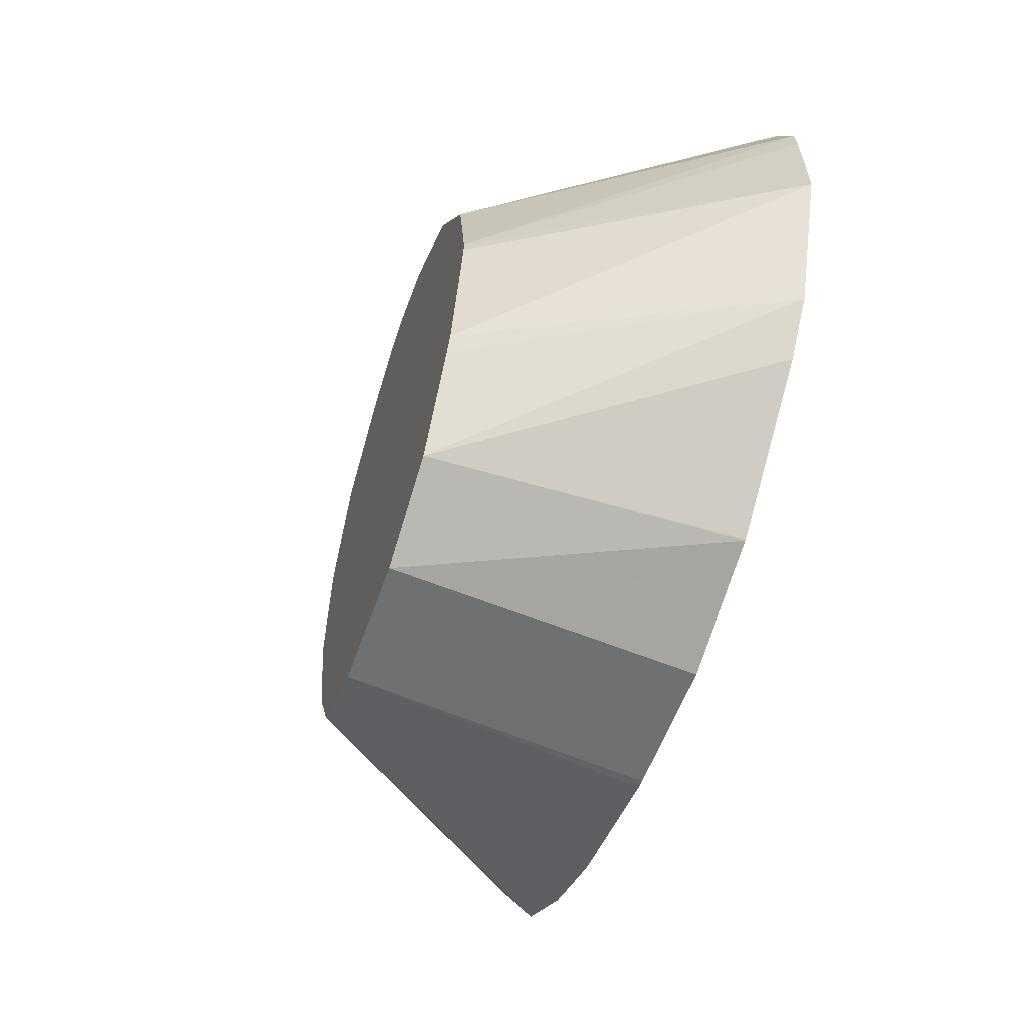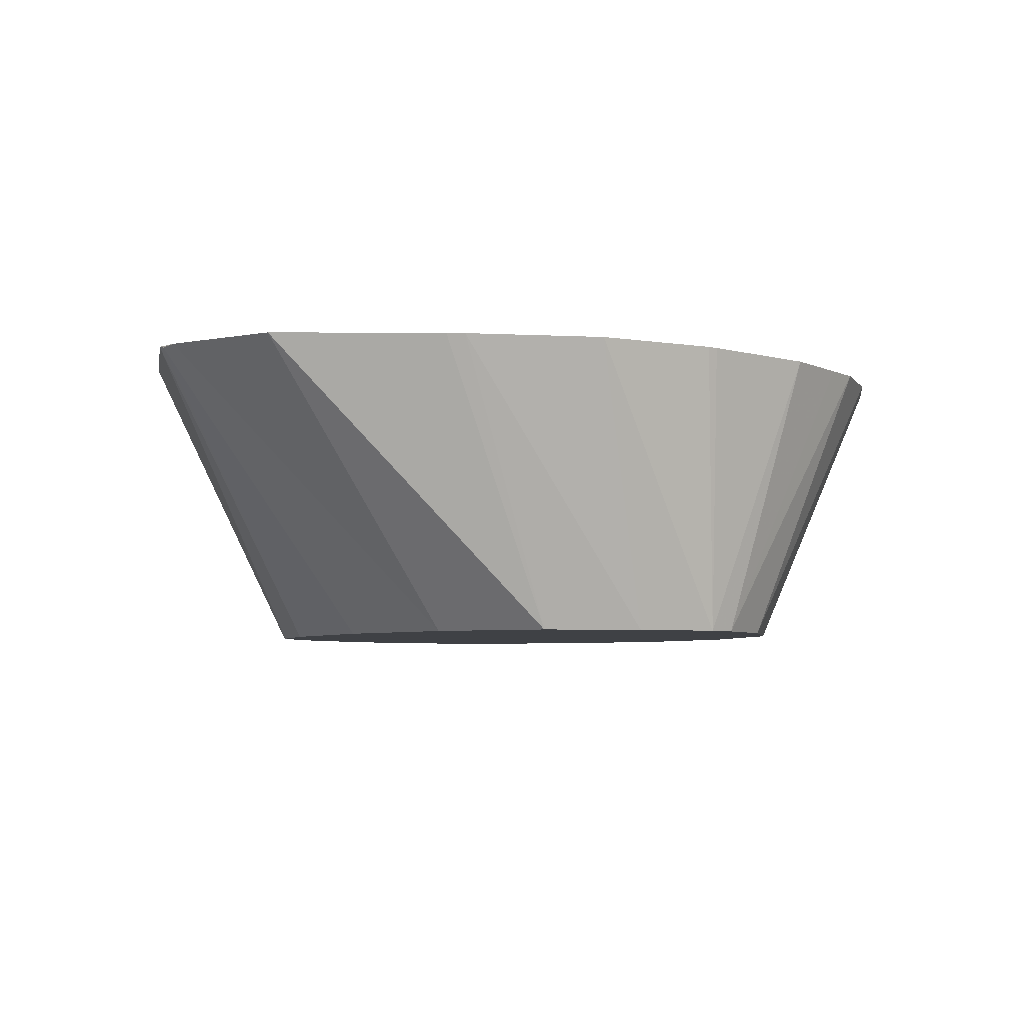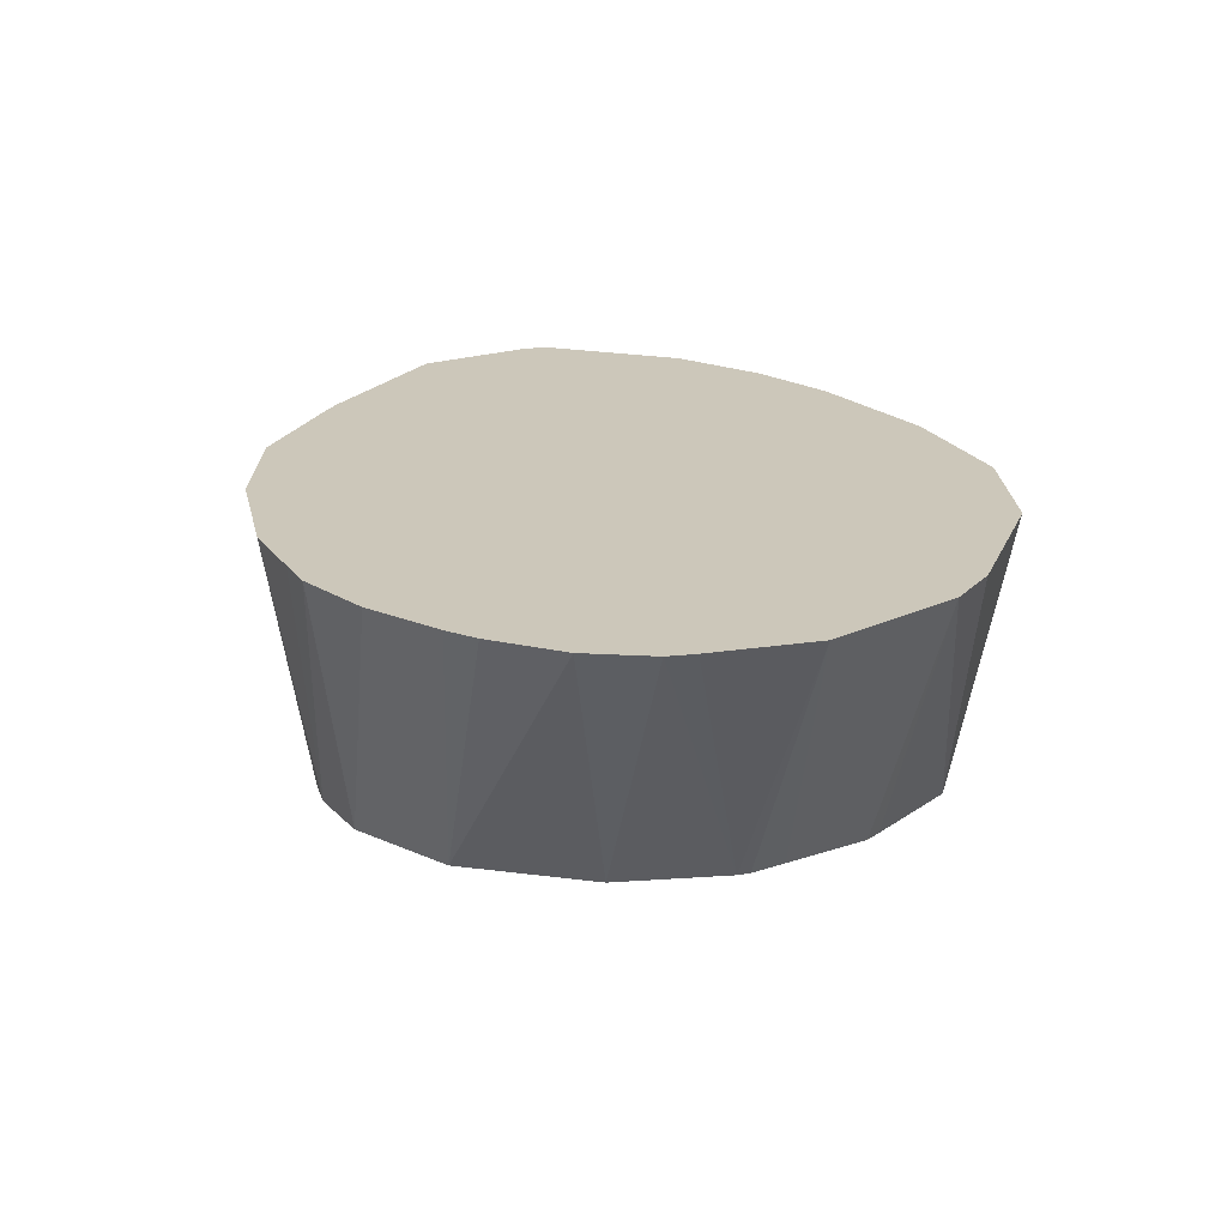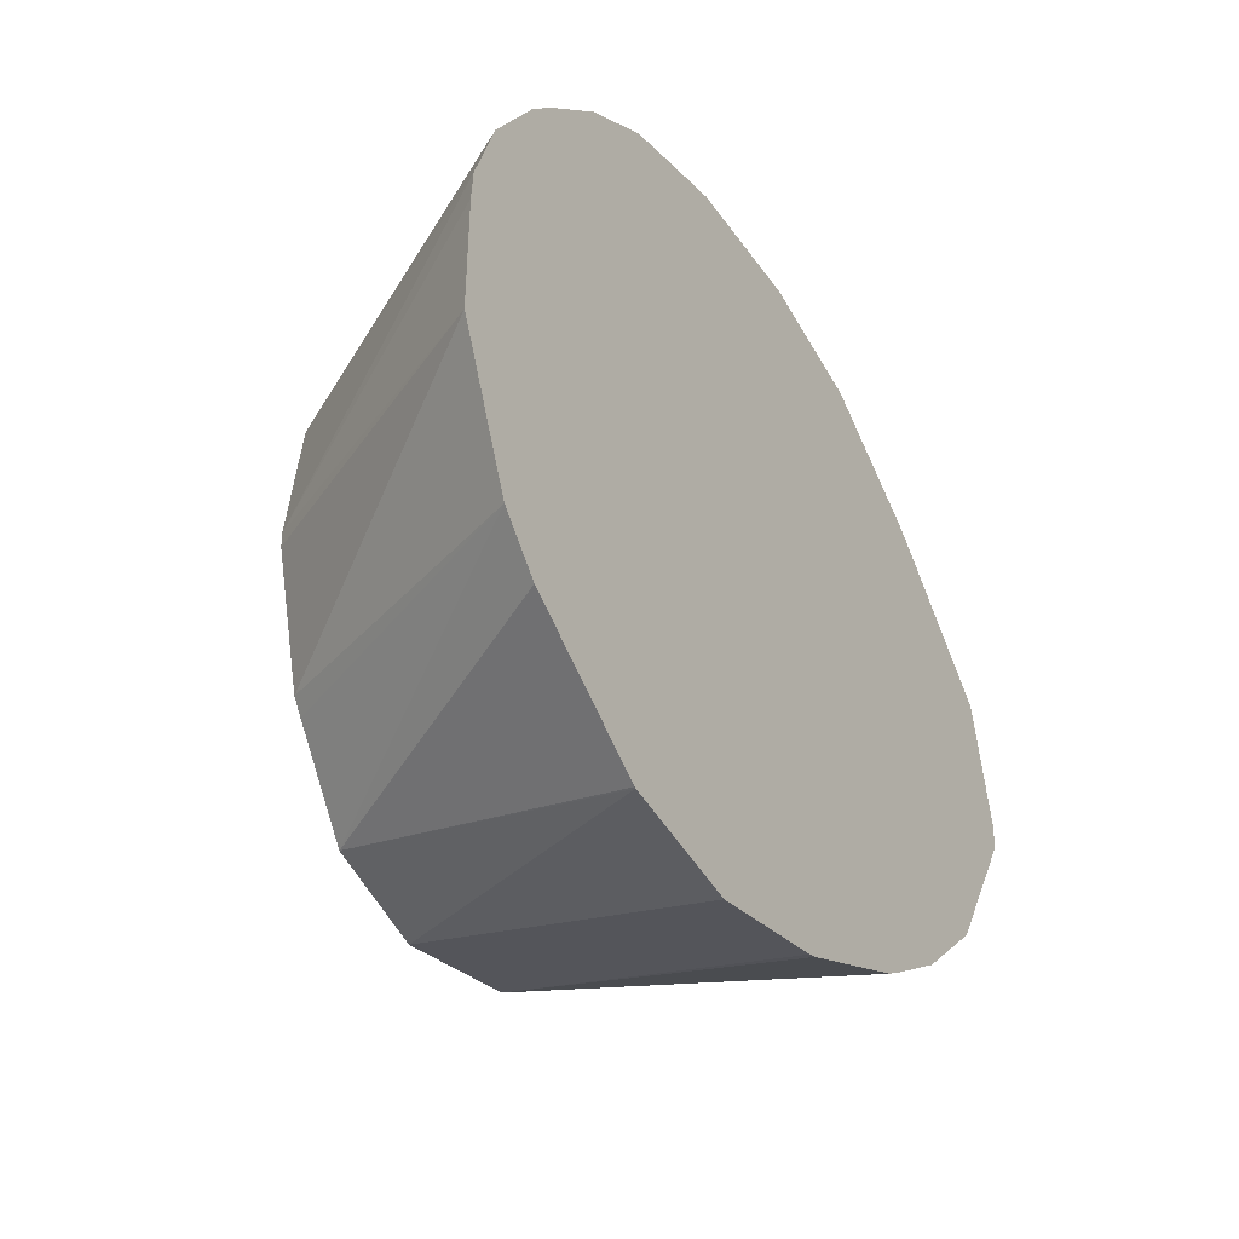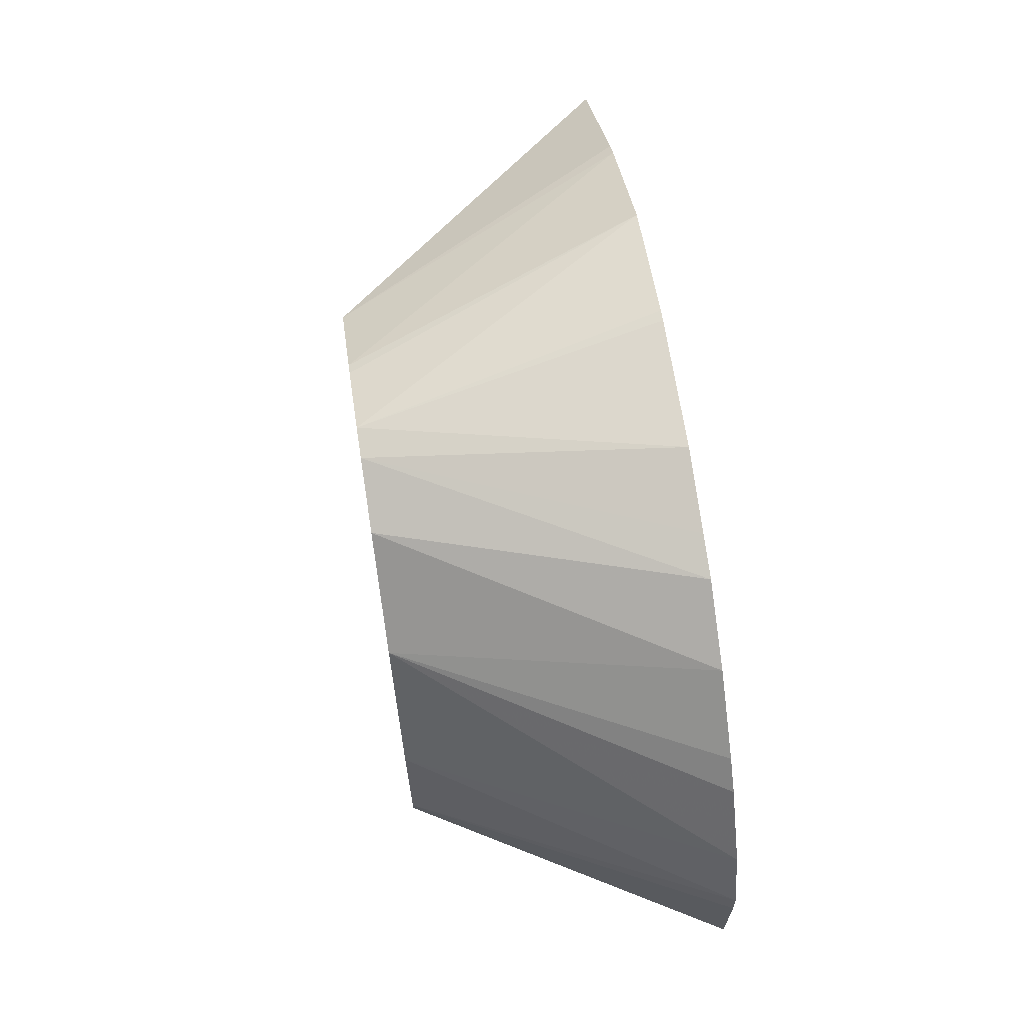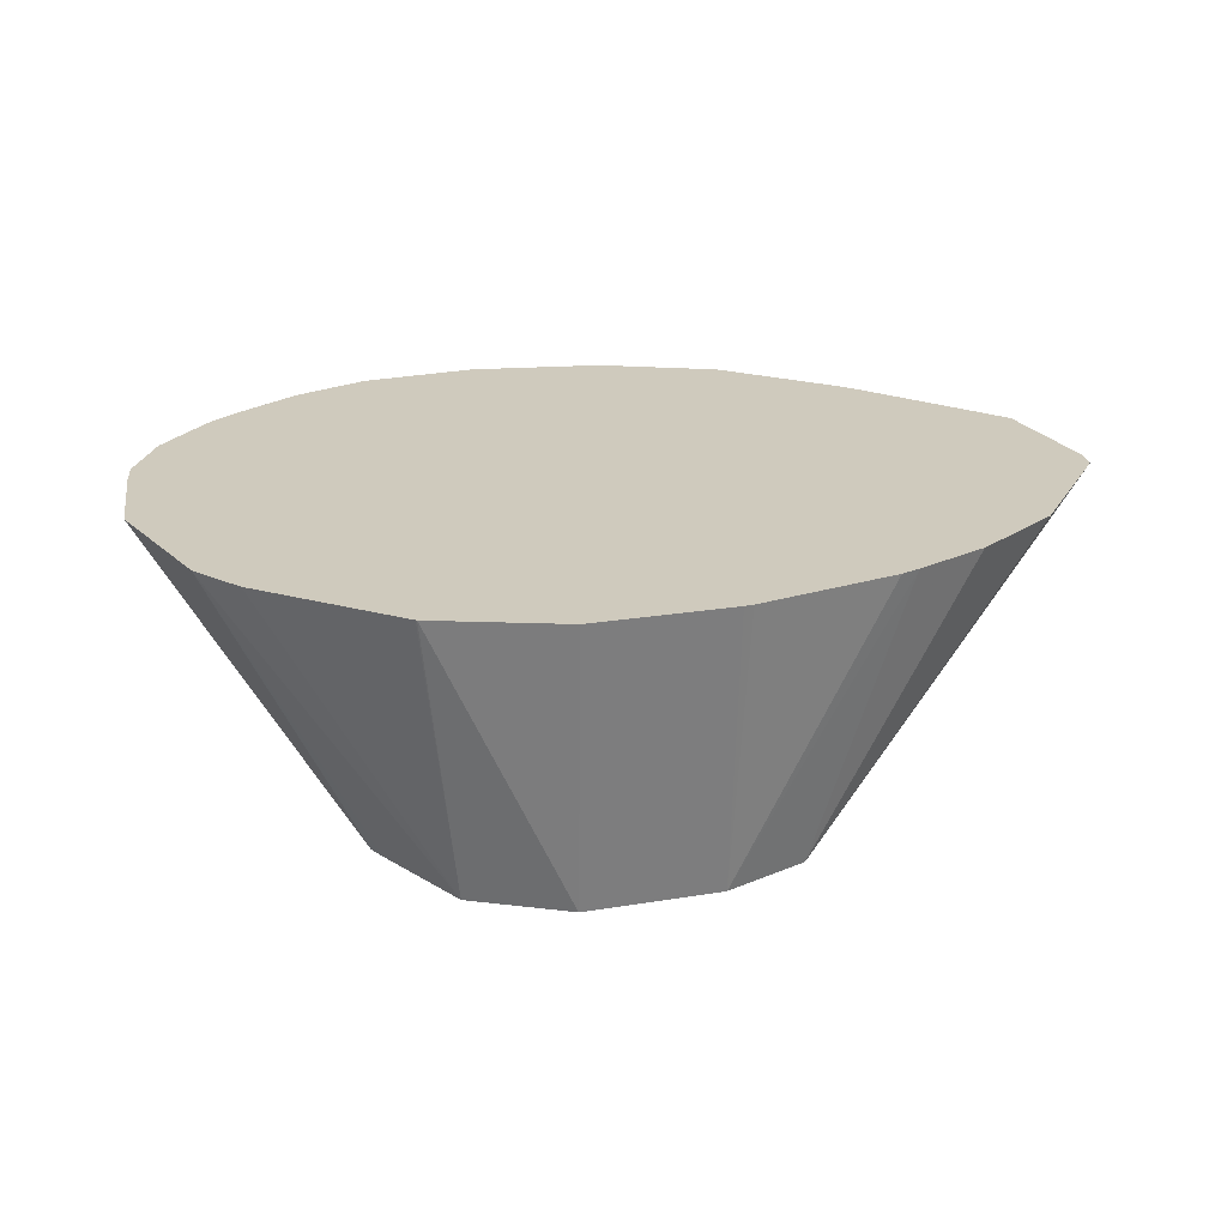
<metadata>
{"format":"obj","ext":"obj","renderer":"f3d","projection":"perspective","resolution":1024,"background":"white","views":[{"elev":-59.2,"azim":-108.5,"up":"+Y"},{"elev":-5.3,"azim":135.9,"up":"+Z"},{"elev":21.5,"azim":-106.2,"up":"+Z"},{"elev":-33.7,"azim":-59.0,"up":"+Y"},{"elev":69.7,"azim":-98.6,"up":"+Y"},{"elev":23.1,"azim":-10.1,"up":"+Z"}]}
</metadata>
<code>
v -4.605 6.355 -123
v -3.539 5.304 -128.6
v -6.104 6.092 -123
v -2.106 6.193 -123
v -2.953 5.304 -128.6
v -4.831 4.954 -128.6
v -6.888 5.949 -123
v -1.897 6.163 -123
v 0.3993 5.454 -123
v -1.666 4.814 -128.6
v -6.657 3.64 -128.6
v -8.305 5.242 -123
v -1.453 4.693 -128.6
v 2.606 3.89 -123
v -8.019 1.197 -128.6
v -11.05 2.563 -123
v -10.1 3.783 -123
v -9.609 4.238 -123
v 0.08745 3.5 -128.6
v 2.887 3.659 -123
v -8.047 1.033 -128.6
v -11.55 1.316 -123
v 5.369 1.316 -123
v 0.9626 1.327 -128.6
v -8.386 -1.037 -128.6
v -11.6 0.776 -123
v 5.96 -0.9661 -123
v 5.96 -1.309 -123.1
v 1.044 -1.066 -128.6
v -8.381 -1.297 -128.6
v -11.64 -1.297 -123
v 5.96 -1.44 -123
v 0.4475 -3.901 -128.6
v 1.047 -1.297 -128.6
v -8.206 -1.995 -128.6
v -10.52 -3.906 -123
v -7.768 -3.696 -128.6
v 4.279 -3.967 -123
v -0.3329 -5.471 -128.6
v -0.2347 -5.314 -128.6
v -9.735 -4.764 -123
v -7.58 -3.989 -128.6
v -6.41 -5.729 -128.6
v 2.675 -5.22 -123
v -1.897 -6.231 -128.6
v 1.319 -5.932 -123
v -7.093 -6.624 -123
v -7.067 -6.638 -123
v -4.51 -6.489 -128.6
v 0.966 -6.101 -123
v -1.72 -6.946 -123
v -1.897 -6.976 -123
v -4.572 -7.241 -123
f 1 2 3
f 1 3 7
f 1 7 12
f 1 12 18
f 1 18 17
f 1 17 16
f 1 16 22
f 1 22 26
f 1 26 31
f 1 31 36
f 1 36 41
f 1 41 47
f 1 47 48
f 1 48 53
f 1 53 52
f 1 52 51
f 1 51 50
f 1 50 46
f 1 46 44
f 1 44 38
f 1 38 32
f 1 32 27
f 1 27 23
f 1 23 20
f 1 20 14
f 1 14 9
f 1 9 8
f 1 8 4
f 1 4 5
f 1 5 2
f 2 6 7
f 2 7 3
f 2 5 10
f 2 10 13
f 2 13 19
f 2 19 24
f 2 24 29
f 2 29 34
f 2 34 33
f 2 33 40
f 2 40 39
f 2 39 45
f 2 45 49
f 2 49 43
f 2 43 42
f 2 42 37
f 2 37 35
f 2 35 30
f 2 30 25
f 2 25 21
f 2 21 15
f 2 15 11
f 2 11 6
f 4 8 5
f 5 8 9
f 5 9 10
f 6 11 12
f 6 12 7
f 9 13 10
f 9 14 13
f 11 15 16
f 11 16 17
f 11 17 18
f 11 18 12
f 13 14 19
f 14 20 19
f 15 21 22
f 15 22 16
f 19 20 23
f 19 23 24
f 21 25 22
f 22 25 26
f 23 27 24
f 24 27 28
f 24 28 29
f 25 30 31
f 25 31 26
f 27 32 28
f 28 32 33
f 28 33 34
f 28 34 29
f 30 35 31
f 31 35 37
f 31 37 36
f 32 38 39
f 32 39 40
f 32 40 33
f 36 37 42
f 36 42 43
f 36 43 41
f 38 44 39
f 39 44 46
f 39 46 45
f 41 43 47
f 43 48 47
f 43 49 48
f 45 46 50
f 45 50 51
f 45 51 52
f 45 52 53
f 45 53 49
f 48 49 53

</code>
